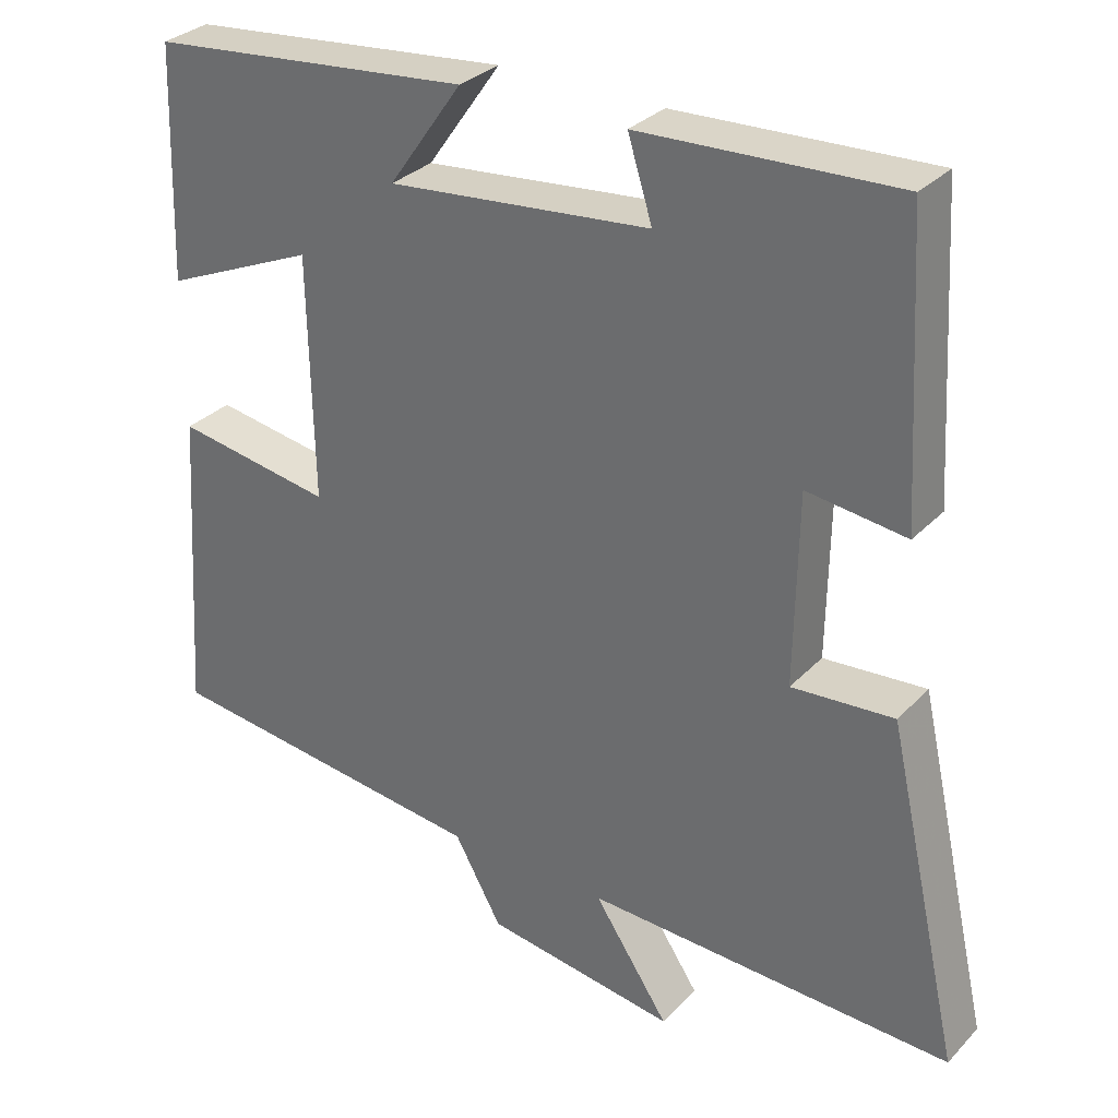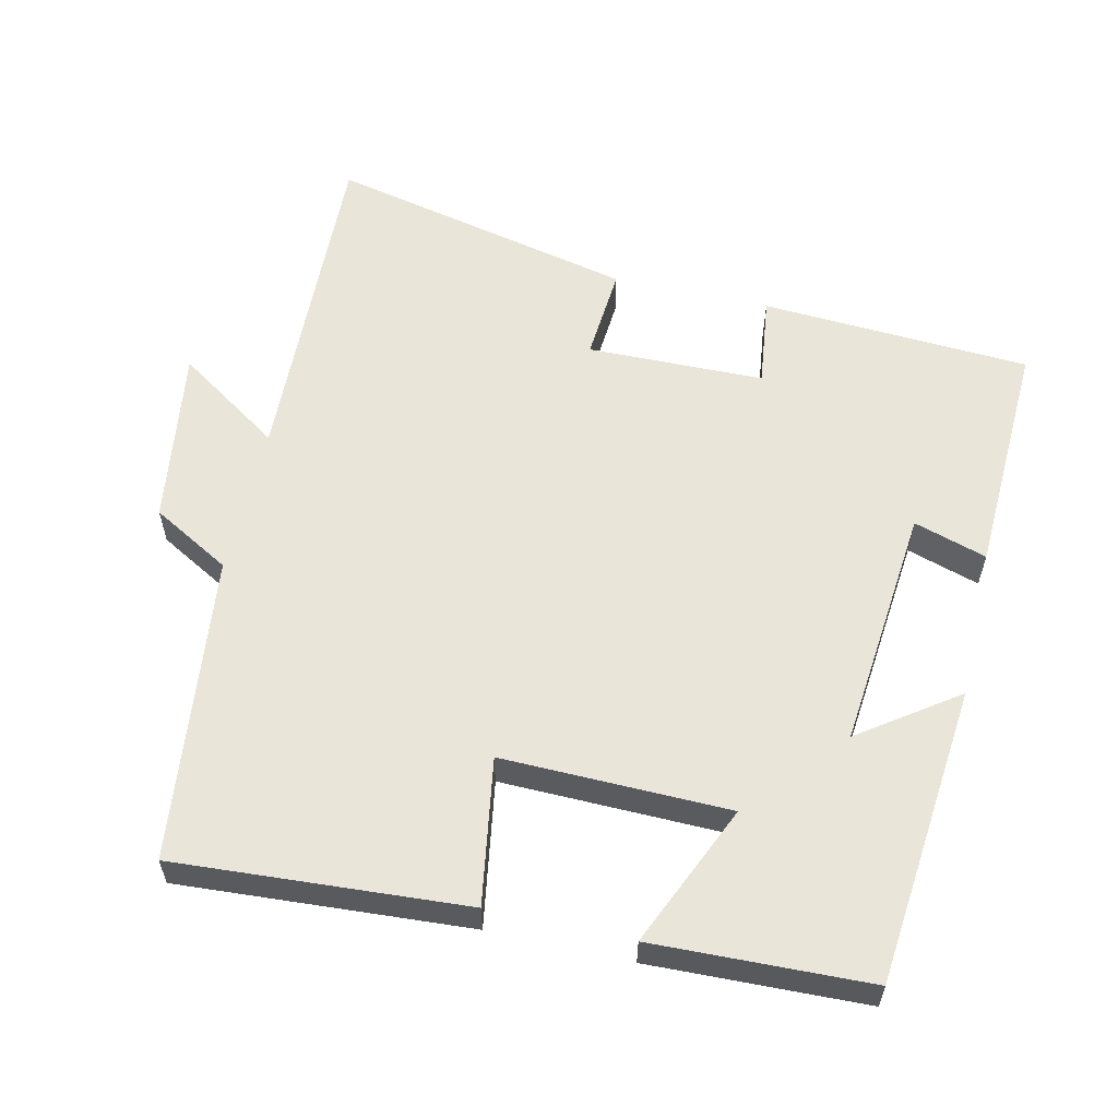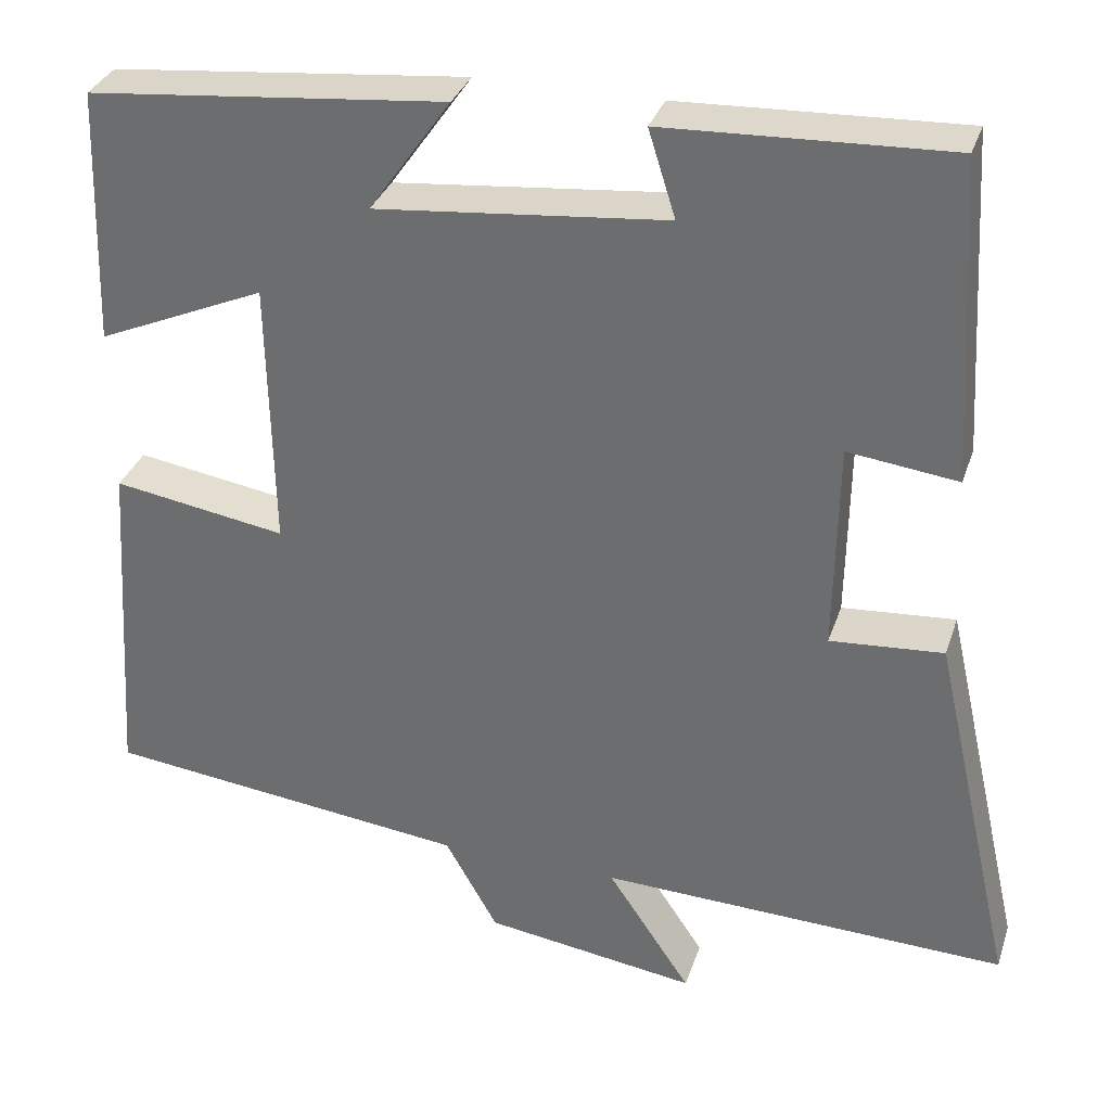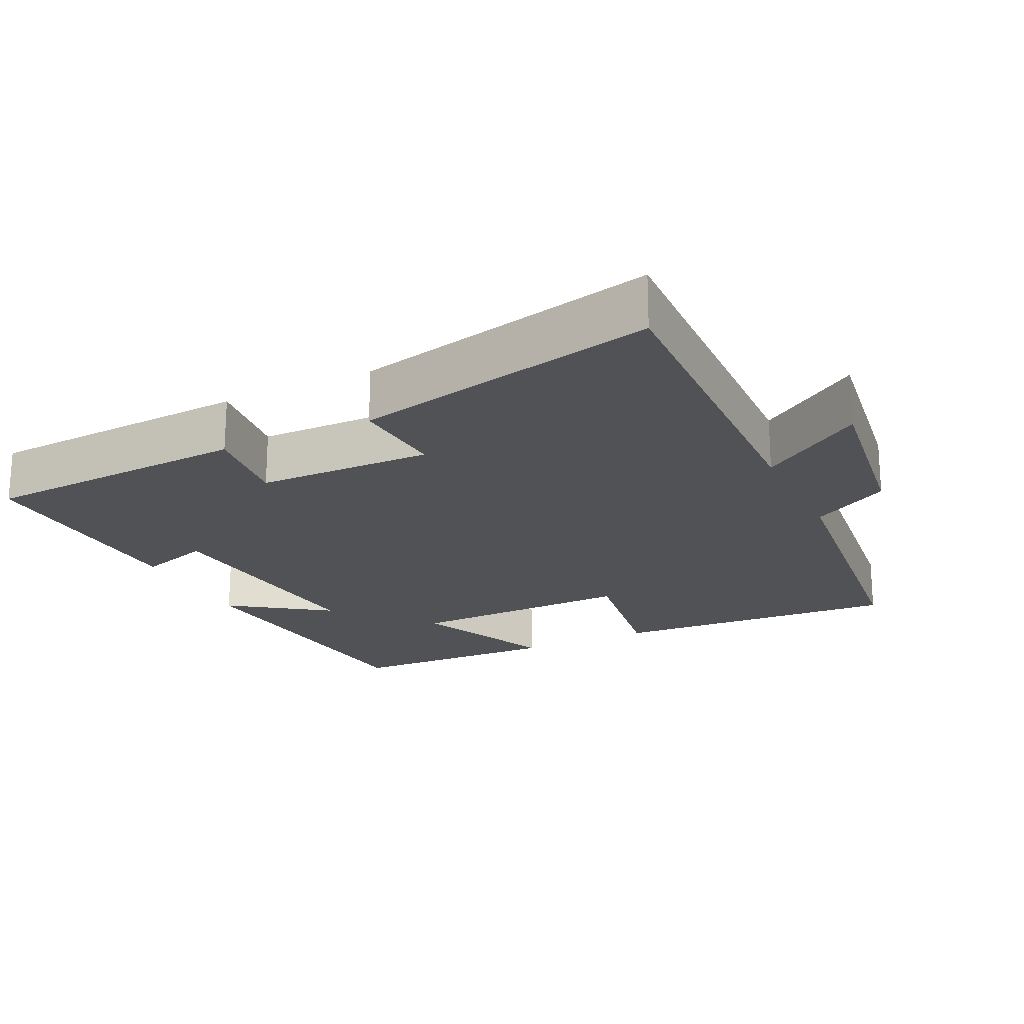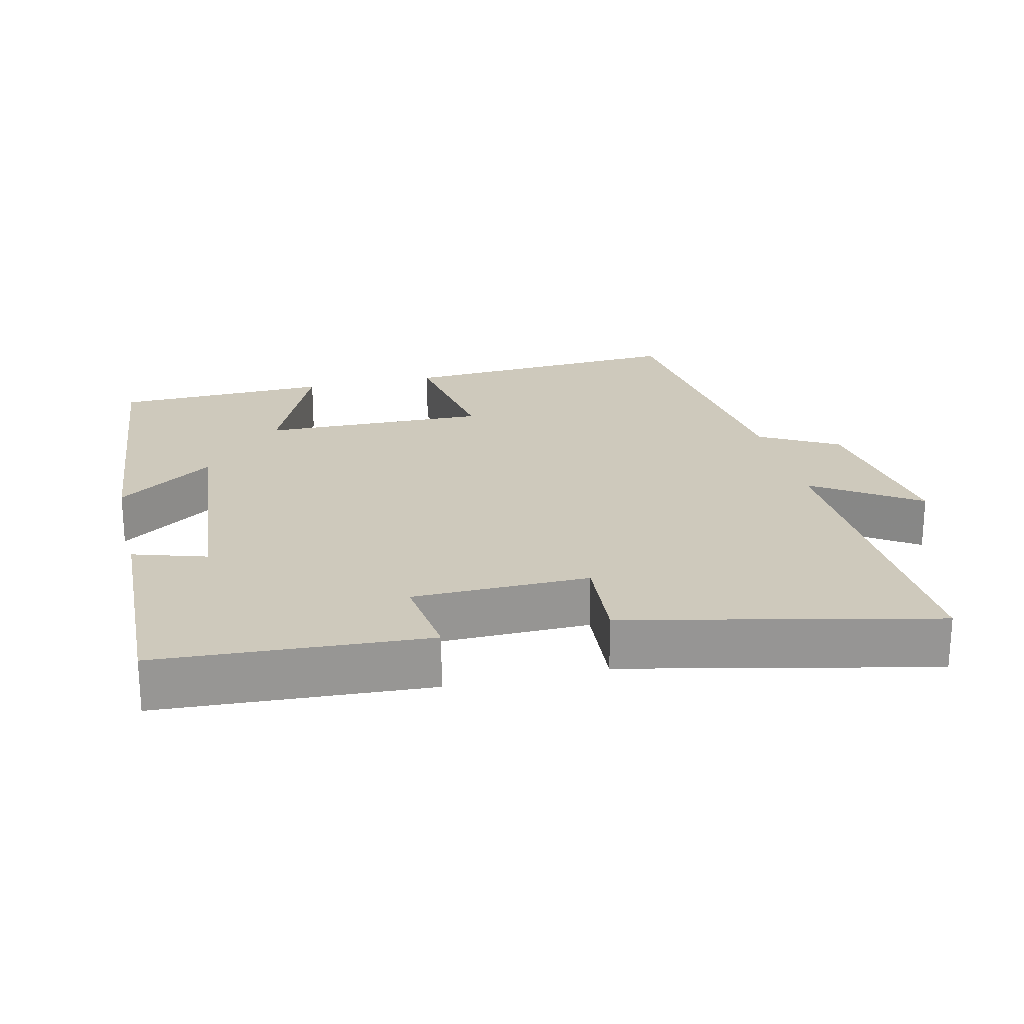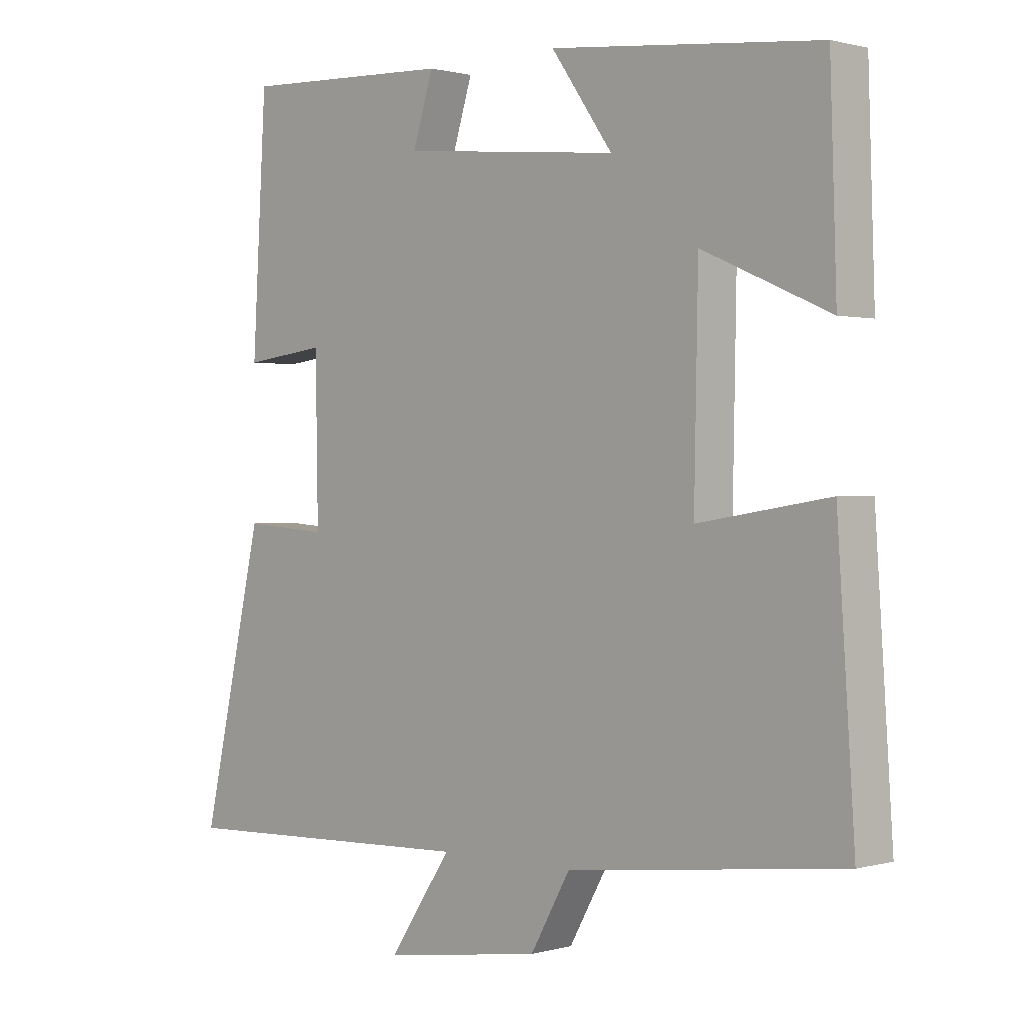
<metadata>
{"format":"obj","ext":"obj","renderer":"f3d","projection":"perspective","resolution":1024,"background":"white","views":[{"elev":31.1,"azim":35.2,"up":"+Z"},{"elev":58.3,"azim":-77.2,"up":"+Y"},{"elev":32.7,"azim":17.1,"up":"+Z"},{"elev":-20.7,"azim":115.9,"up":"+Y"},{"elev":22.5,"azim":76.7,"up":"+Y"},{"elev":0.8,"azim":-135.4,"up":"+Z"}]}
</metadata>
<code>
v 0.597 0.07 -0.517
v 0.118 0.07 -0.5
v 0.216 0.07 -0.646
v -0.034 0.07 -0.61
v -0.096 0.07 -0.5
v -0.527 0.07 -0.45
v -0.5 0.07 -0.043
v -0.295 0.07 -0.076
v -0.301 0.07 0.242
v -0.5 0.07 0.155
v -0.49 0.07 0.458
v -0.069 0.07 0.5
v -0.165 0.07 0.364
v 0.177 0.07 0.398
v 0.145 0.07 0.5
v 0.478 0.07 0.514
v 0.5 0.07 0.136
v 0.371 0.07 0.152
v 0.367 0.07 -0.096
v 0.5 0.07 -0.086
v 0.597 0 -0.517
v 0.118 0 -0.5
v 0.216 0 -0.646
v -0.034 0 -0.61
v -0.096 0 -0.5
v -0.527 0 -0.45
v -0.5 0 -0.043
v -0.295 0 -0.076
v -0.301 0 0.242
v -0.5 0 0.155
v -0.49 0 0.458
v -0.069 0 0.5
v -0.165 0 0.364
v 0.177 0 0.398
v 0.145 0 0.5
v 0.478 0 0.514
v 0.5 0 0.136
v 0.371 0 0.152
v 0.367 0 -0.096
v 0.5 0 -0.086
f 19 20 1 2
f 18 19 2
f 15 16 17 18
f 14 15 18
f 13 14 18 2
f 10 11 12 13
f 9 10 13
f 8 9 13 2
f 5 6 7 8
f 4 5 8
f 2 3 4 8
f 22 21 40 39
f 22 39 38
f 38 37 36 35
f 38 35 34
f 22 38 34 33
f 33 32 31 30
f 33 30 29
f 22 33 29 28
f 28 27 26 25
f 28 25 24
f 28 24 23 22
f 1 21 22 2
f 2 22 23 3
f 3 23 24 4
f 4 24 25 5
f 5 25 26 6
f 6 26 27 7
f 7 27 28 8
f 8 28 29 9
f 9 29 30 10
f 10 30 31 11
f 11 31 32 12
f 12 32 33 13
f 13 33 34 14
f 14 34 35 15
f 15 35 36 16
f 16 36 37 17
f 17 37 38 18
f 18 38 39 19
f 19 39 40 20
f 20 40 21 1

</code>
